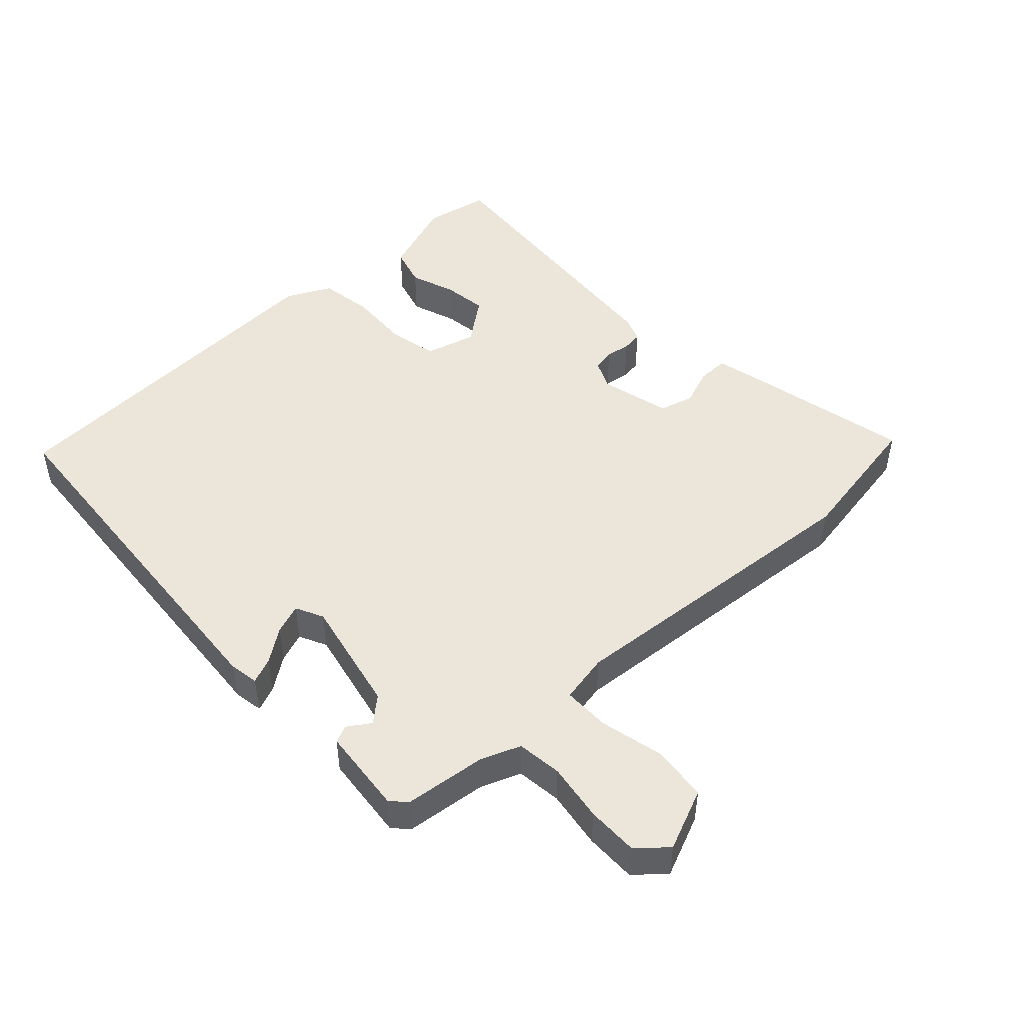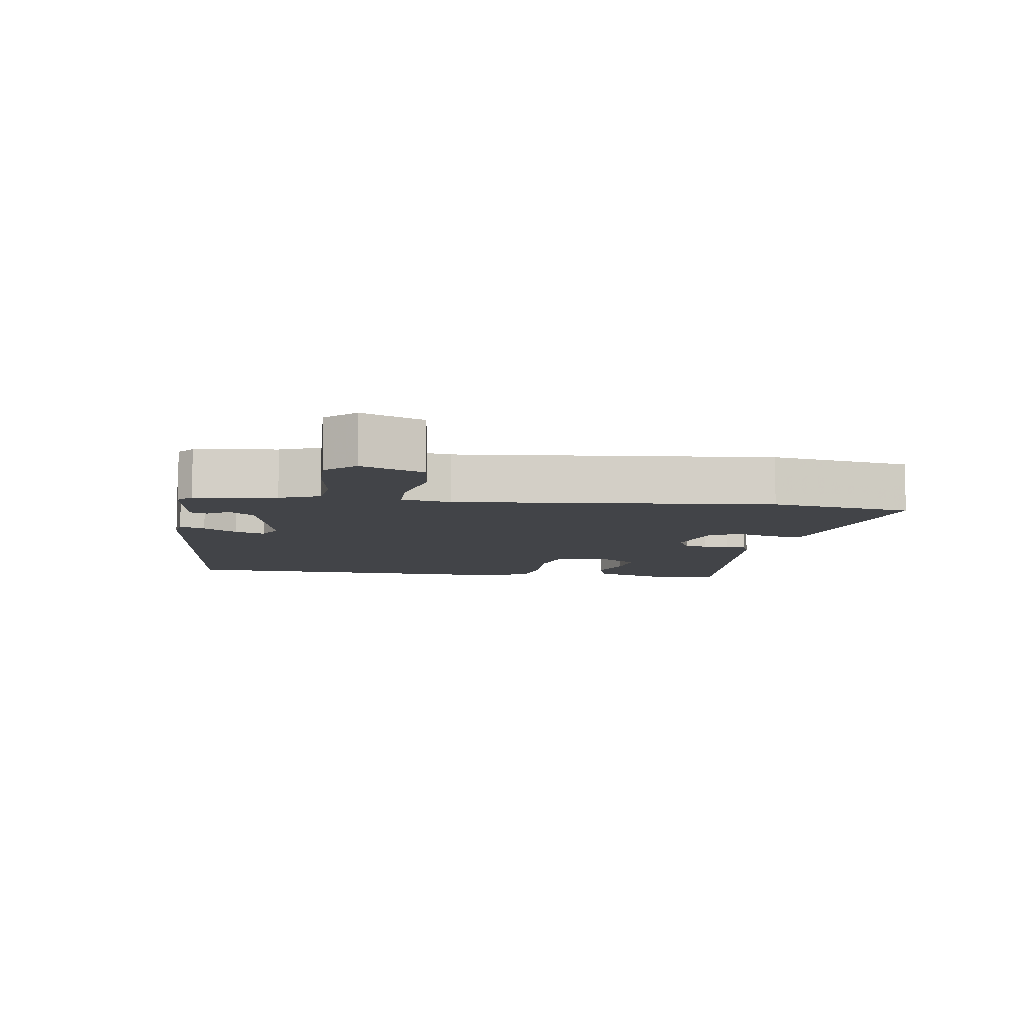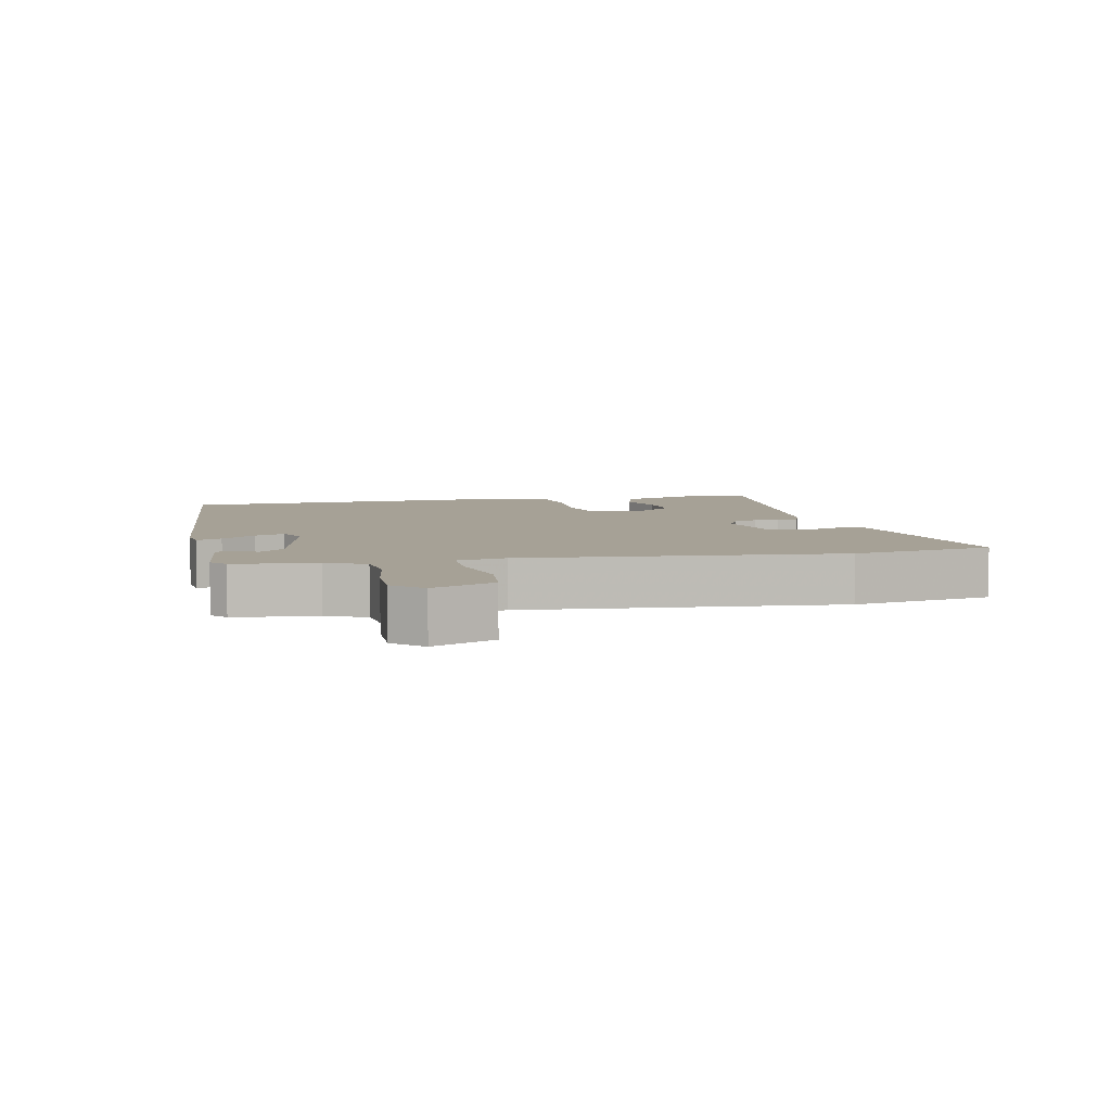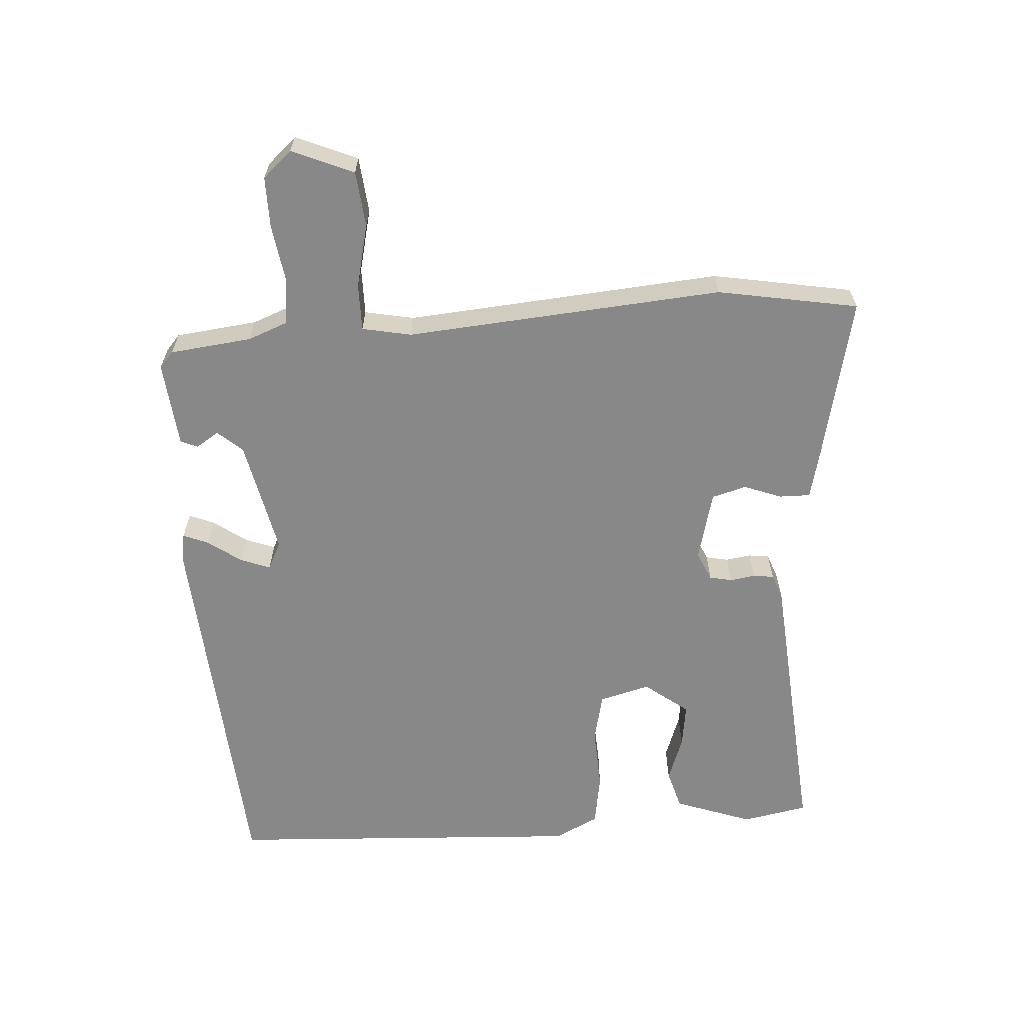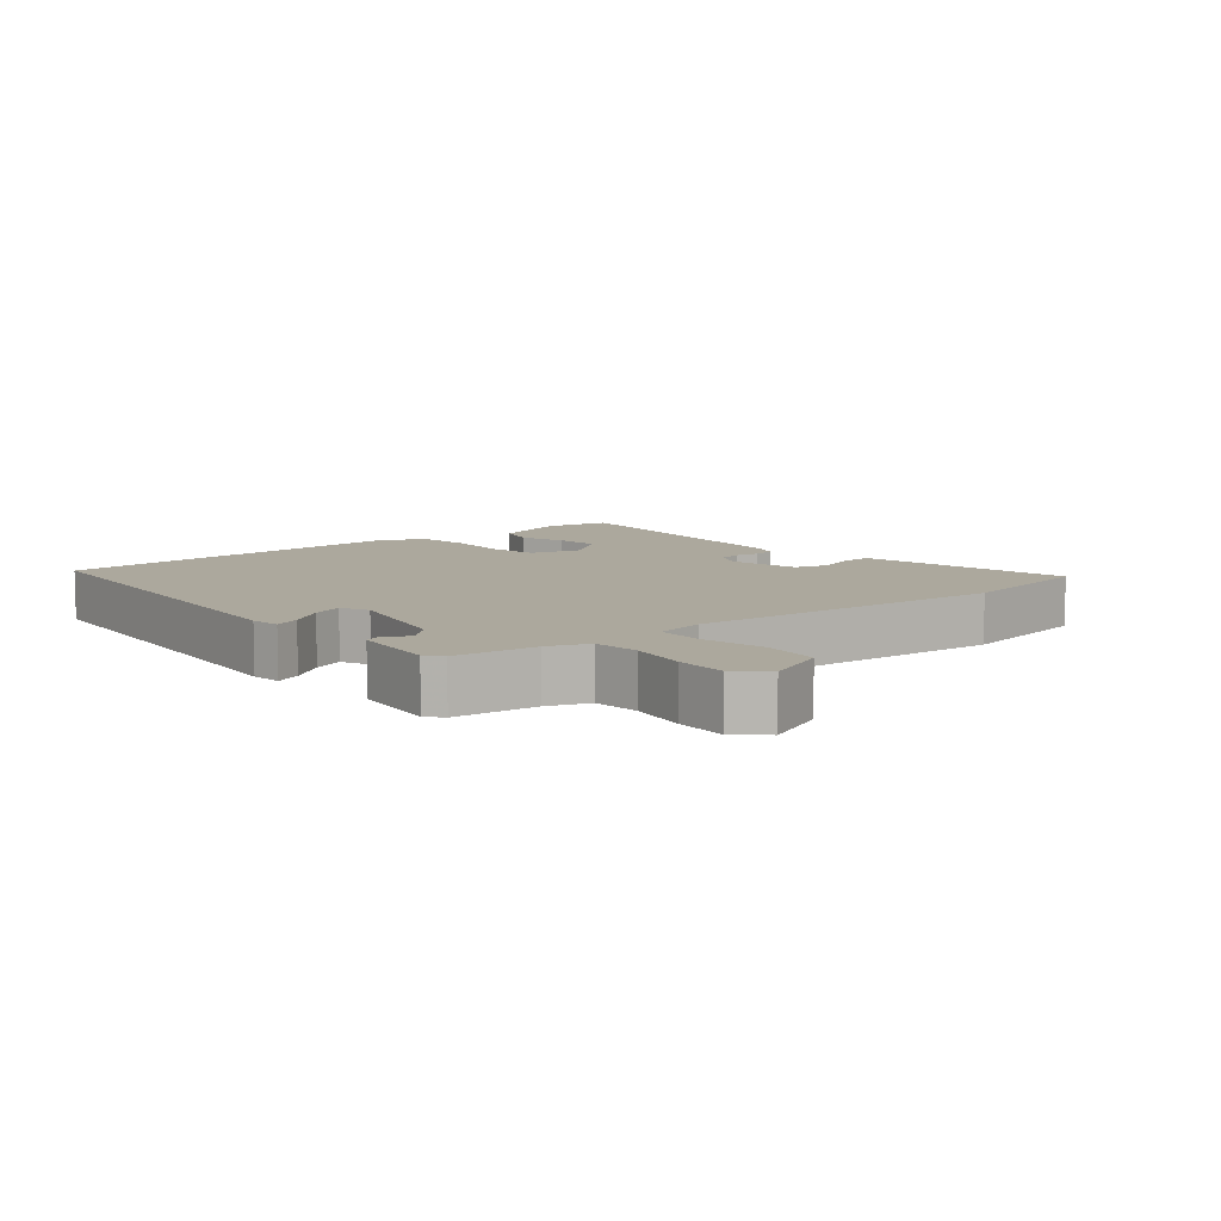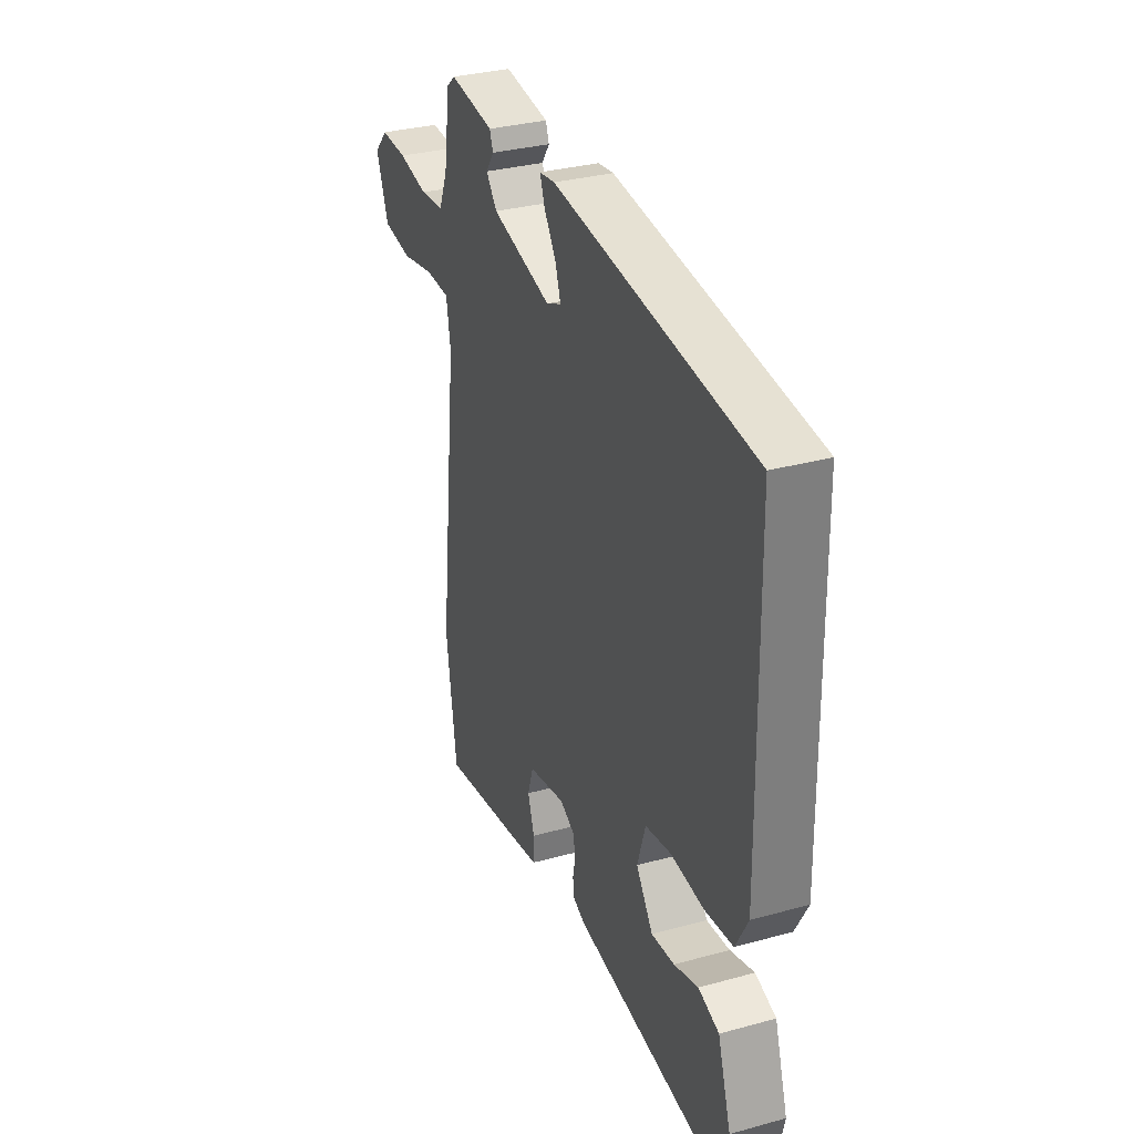
<metadata>
{"format":"obj","ext":"obj","renderer":"f3d","projection":"perspective","resolution":1024,"background":"white","views":[{"elev":48.0,"azim":45.2,"up":"+Y"},{"elev":-8.1,"azim":80.6,"up":"+Y"},{"elev":6.2,"azim":76.5,"up":"+Y"},{"elev":-62.8,"azim":91.9,"up":"+Y"},{"elev":8.6,"azim":48.9,"up":"+Y"},{"elev":32.3,"azim":-111.0,"up":"+Z"}]}
</metadata>
<code>
v 0.449 0.07 0.484
v 0.467 0.07 0.362
v 0.492 0.07 0.303
v 0.56 0.07 0.297
v 0.646 0.07 0.313
v 0.722 0.07 0.316
v 0.762 0.07 0.274
v 0.726 0.07 0.181
v 0.643 0.07 0.17
v 0.548 0.07 0.189
v 0.478 0.07 0.187
v 0.466 0.07 0.113
v 0.52 0.07 -0.359
v 0.49 0.07 -0.57
v 0.243 0.07 -0.524
v 0.169 0.07 -0.509
v 0.168 0.07 -0.463
v 0.187 0.07 -0.406
v 0.171 0.07 -0.355
v 0.065 0.07 -0.332
v 0.023 0.07 -0.353
v 0.017 0.07 -0.387
v 0.024 0.07 -0.424
v 0.021 0.07 -0.455
v -0.015 0.07 -0.47
v -0.442 0.07 -0.52
v -0.464 0.07 -0.423
v -0.426 0.07 -0.305
v -0.367 0.07 -0.286
v -0.298 0.07 -0.308
v -0.232 0.07 -0.315
v -0.184 0.07 -0.248
v -0.207 0.07 -0.173
v -0.281 0.07 -0.159
v -0.374 0.07 -0.167
v -0.454 0.07 -0.157
v -0.489 0.07 -0.092
v -0.479 0.07 0.447
v 0.085 0.07 0.507
v 0.129 0.07 0.501
v 0.115 0.07 0.463
v 0.081 0.07 0.412
v 0.066 0.07 0.367
v 0.108 0.07 0.348
v 0.279 0.07 0.39
v 0.31 0.07 0.428
v 0.287 0.07 0.461
v 0.297 0.07 0.487
v 0.425 0.07 0.504
v 0.449 0 0.484
v 0.467 0 0.362
v 0.492 0 0.303
v 0.56 0 0.297
v 0.646 0 0.313
v 0.722 0 0.316
v 0.762 0 0.274
v 0.726 0 0.181
v 0.643 0 0.17
v 0.548 0 0.189
v 0.478 0 0.187
v 0.466 0 0.113
v 0.52 0 -0.359
v 0.49 0 -0.57
v 0.243 0 -0.524
v 0.169 0 -0.509
v 0.168 0 -0.463
v 0.187 0 -0.406
v 0.171 0 -0.355
v 0.065 0 -0.332
v 0.023 0 -0.353
v 0.017 0 -0.387
v 0.024 0 -0.424
v 0.021 0 -0.455
v -0.015 0 -0.47
v -0.442 0 -0.52
v -0.464 0 -0.423
v -0.426 0 -0.305
v -0.367 0 -0.286
v -0.298 0 -0.308
v -0.232 0 -0.315
v -0.184 0 -0.248
v -0.207 0 -0.173
v -0.281 0 -0.159
v -0.374 0 -0.167
v -0.454 0 -0.157
v -0.489 0 -0.092
v -0.479 0 0.447
v 0.085 0 0.507
v 0.129 0 0.501
v 0.115 0 0.463
v 0.081 0 0.412
v 0.066 0 0.367
v 0.108 0 0.348
v 0.279 0 0.39
v 0.31 0 0.428
v 0.287 0 0.461
v 0.297 0 0.487
v 0.425 0 0.504
f 49 1 2
f 48 49 2
f 47 48 2
f 46 47 2
f 45 46 2 3
f 44 45 3
f 40 41 42
f 39 40 42
f 38 39 42
f 37 38 42
f 36 37 42
f 35 36 42
f 34 35 42 43
f 33 34 43 44
f 28 29 30
f 27 28 30
f 26 27 30
f 25 26 30
f 24 25 30
f 23 24 30
f 22 23 30 31
f 21 22 31 32
f 16 17 18
f 15 16 18
f 14 15 18
f 13 14 18
f 12 13 18
f 11 12 18 19
f 8 9 10
f 7 8 10
f 6 7 10
f 5 6 10
f 4 5 10
f 3 4 10 11
f 44 3 11
f 33 44 11
f 32 33 11
f 21 32 11
f 20 21 11
f 11 19 20
f 51 50 98
f 51 98 97
f 51 97 96
f 51 96 95
f 52 51 95 94
f 52 94 93
f 91 90 89
f 91 89 88
f 91 88 87
f 91 87 86
f 91 86 85
f 91 85 84
f 92 91 84 83
f 93 92 83 82
f 79 78 77
f 79 77 76
f 79 76 75
f 79 75 74
f 79 74 73
f 79 73 72
f 80 79 72 71
f 81 80 71 70
f 67 66 65
f 67 65 64
f 67 64 63
f 67 63 62
f 67 62 61
f 68 67 61 60
f 59 58 57
f 59 57 56
f 59 56 55
f 59 55 54
f 59 54 53
f 60 59 53 52
f 60 52 93
f 60 93 82
f 60 82 81
f 60 81 70
f 60 70 69
f 69 68 60
f 1 50 51 2
f 2 51 52 3
f 3 52 53 4
f 4 53 54 5
f 5 54 55 6
f 6 55 56 7
f 7 56 57 8
f 8 57 58 9
f 9 58 59 10
f 10 59 60 11
f 11 60 61 12
f 12 61 62 13
f 13 62 63 14
f 14 63 64 15
f 15 64 65 16
f 16 65 66 17
f 17 66 67 18
f 18 67 68 19
f 19 68 69 20
f 20 69 70 21
f 21 70 71 22
f 22 71 72 23
f 23 72 73 24
f 24 73 74 25
f 25 74 75 26
f 26 75 76 27
f 27 76 77 28
f 28 77 78 29
f 29 78 79 30
f 30 79 80 31
f 31 80 81 32
f 32 81 82 33
f 33 82 83 34
f 34 83 84 35
f 35 84 85 36
f 36 85 86 37
f 37 86 87 38
f 38 87 88 39
f 39 88 89 40
f 40 89 90 41
f 41 90 91 42
f 42 91 92 43
f 43 92 93 44
f 44 93 94 45
f 45 94 95 46
f 46 95 96 47
f 47 96 97 48
f 48 97 98 49
f 49 98 50 1

</code>
